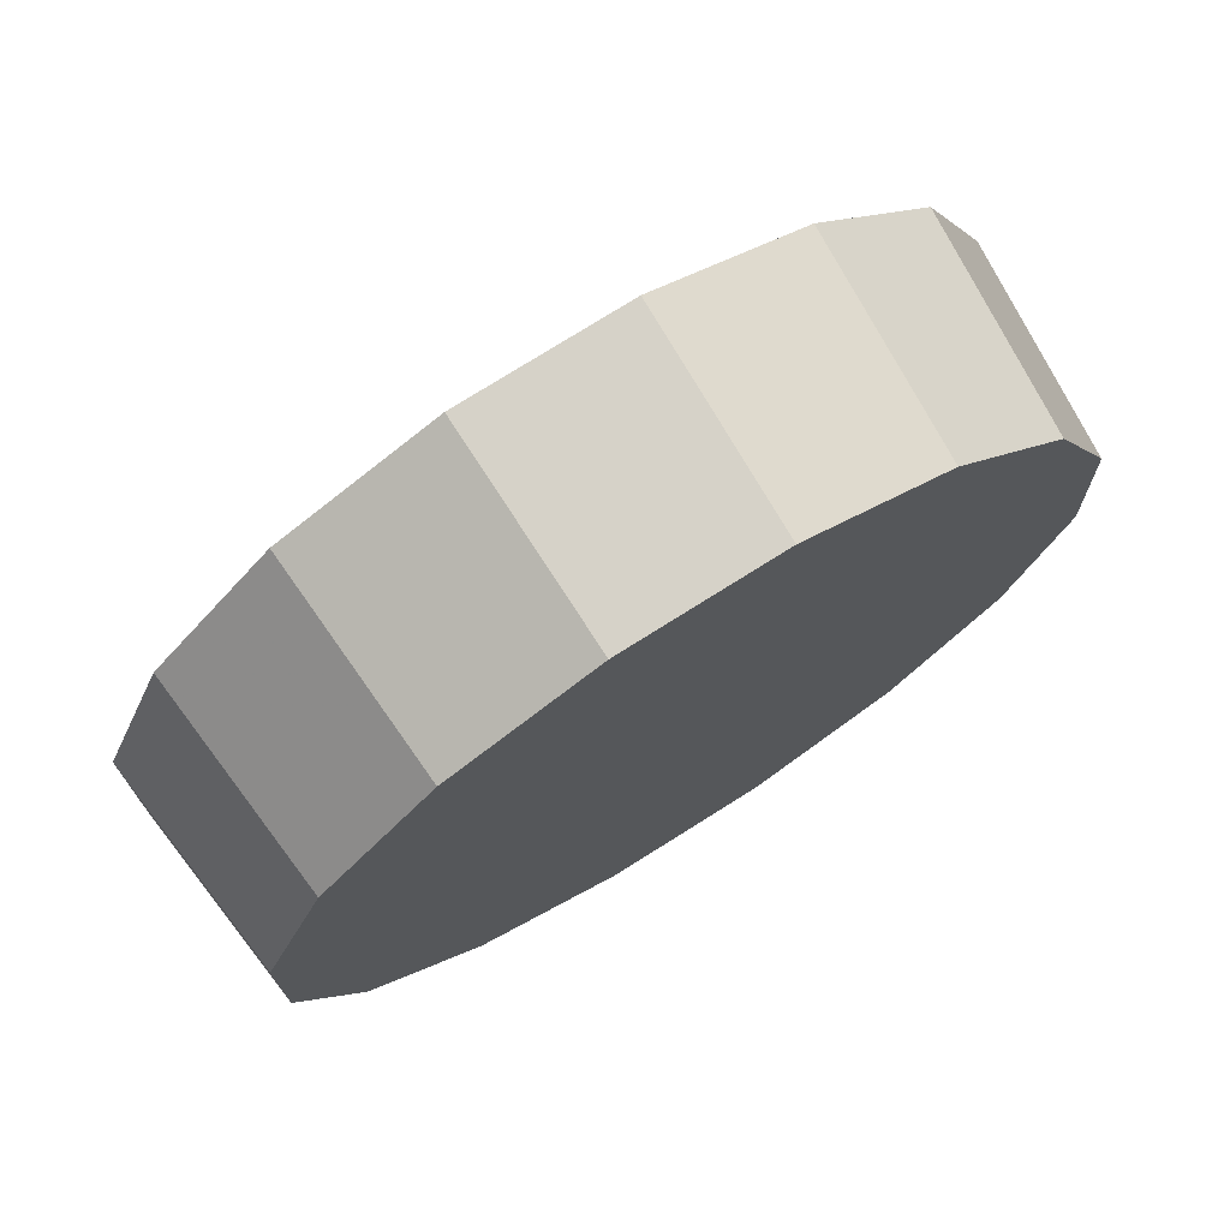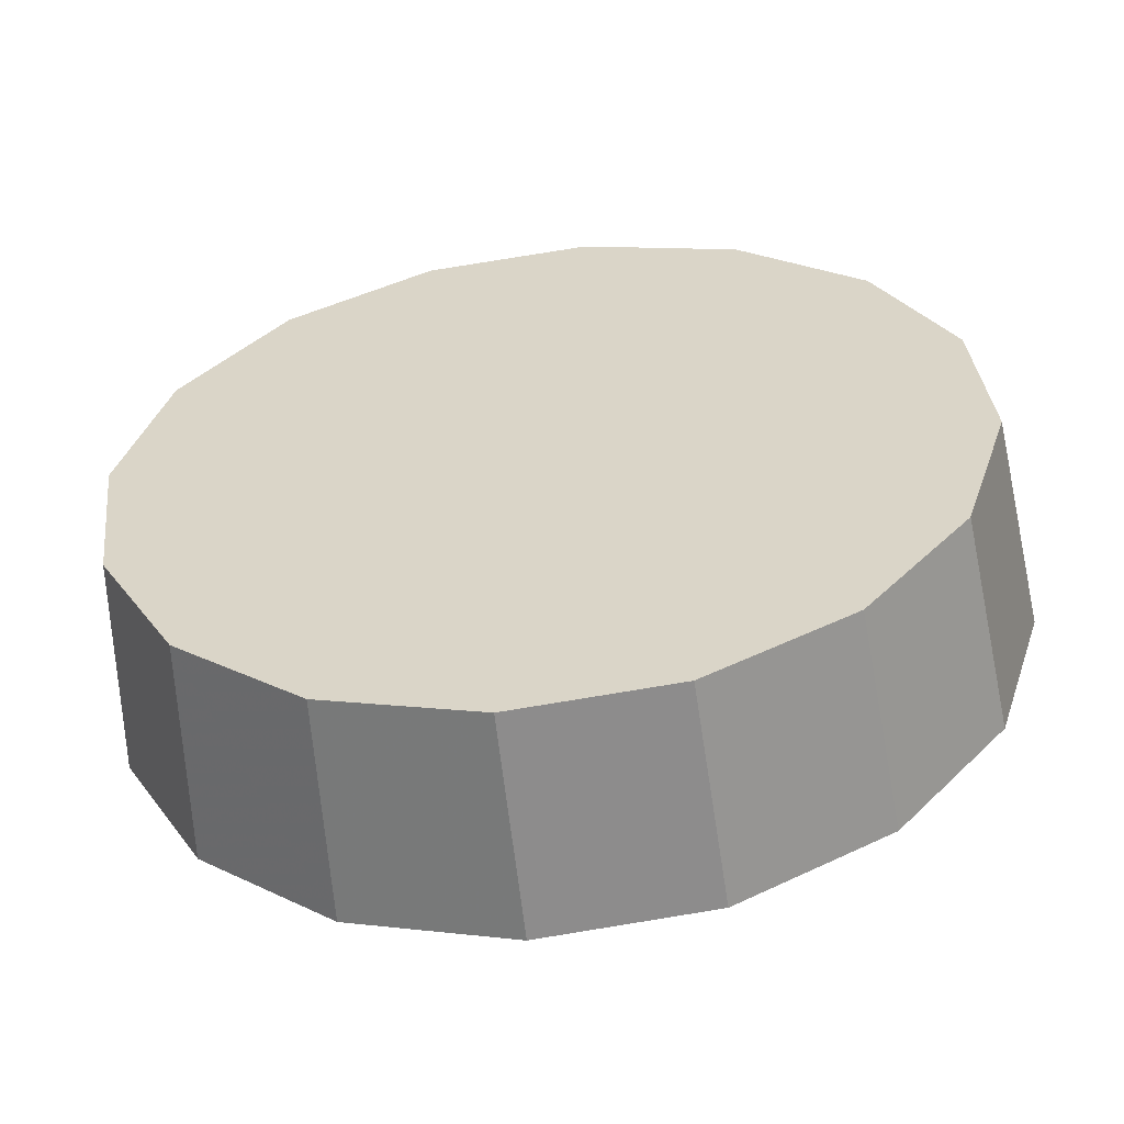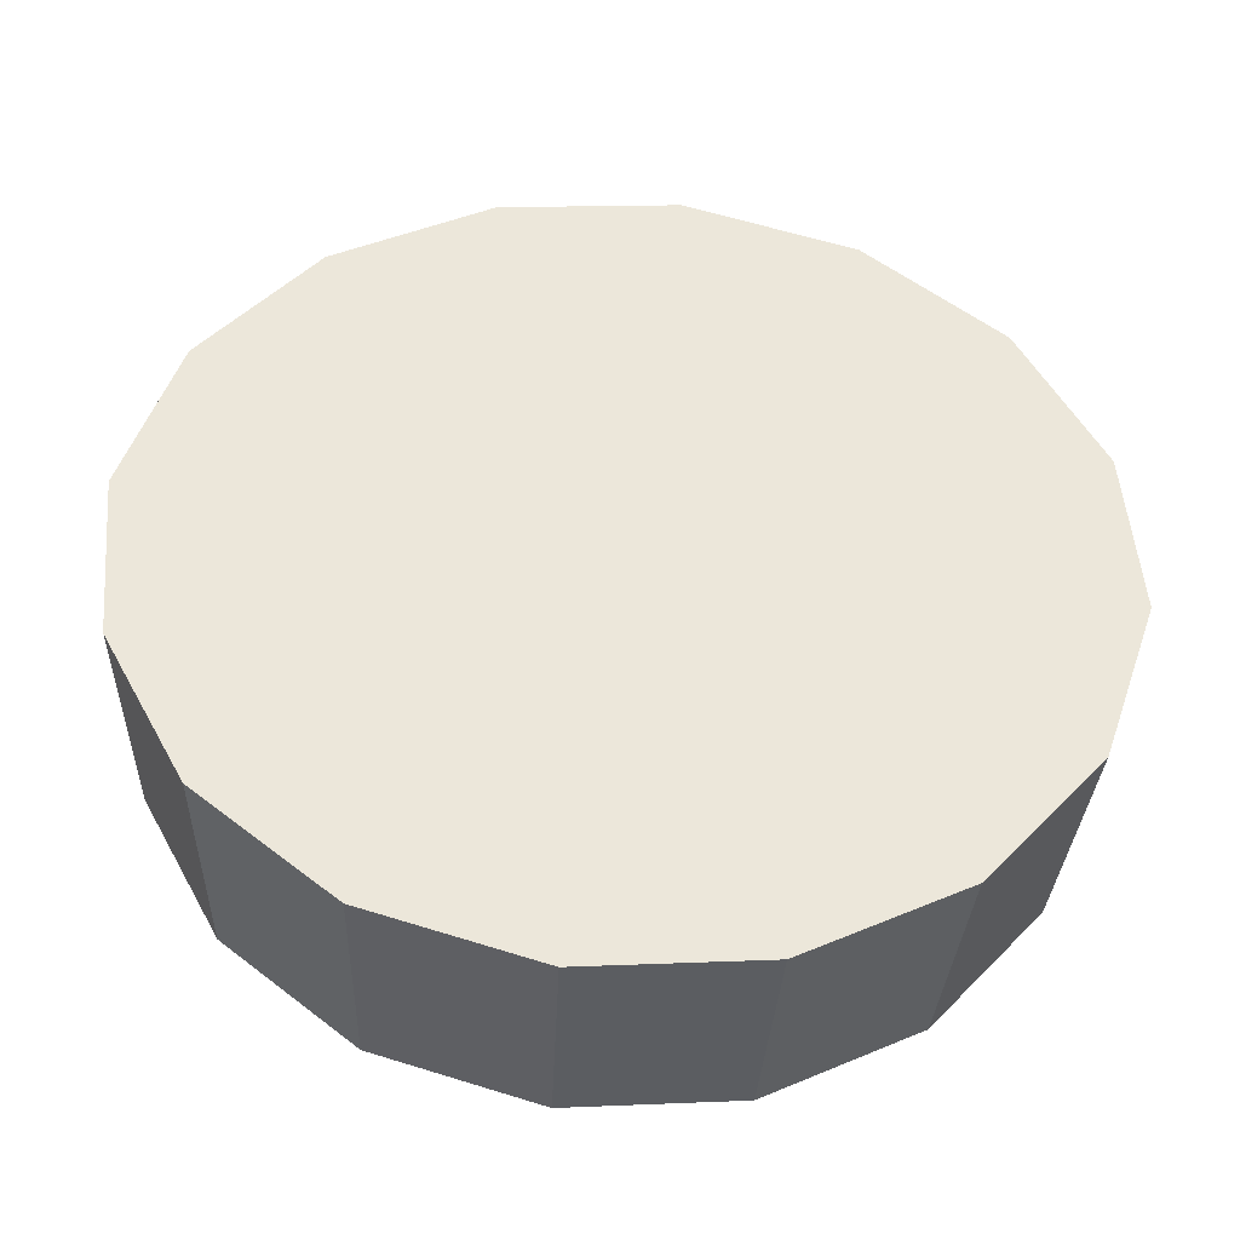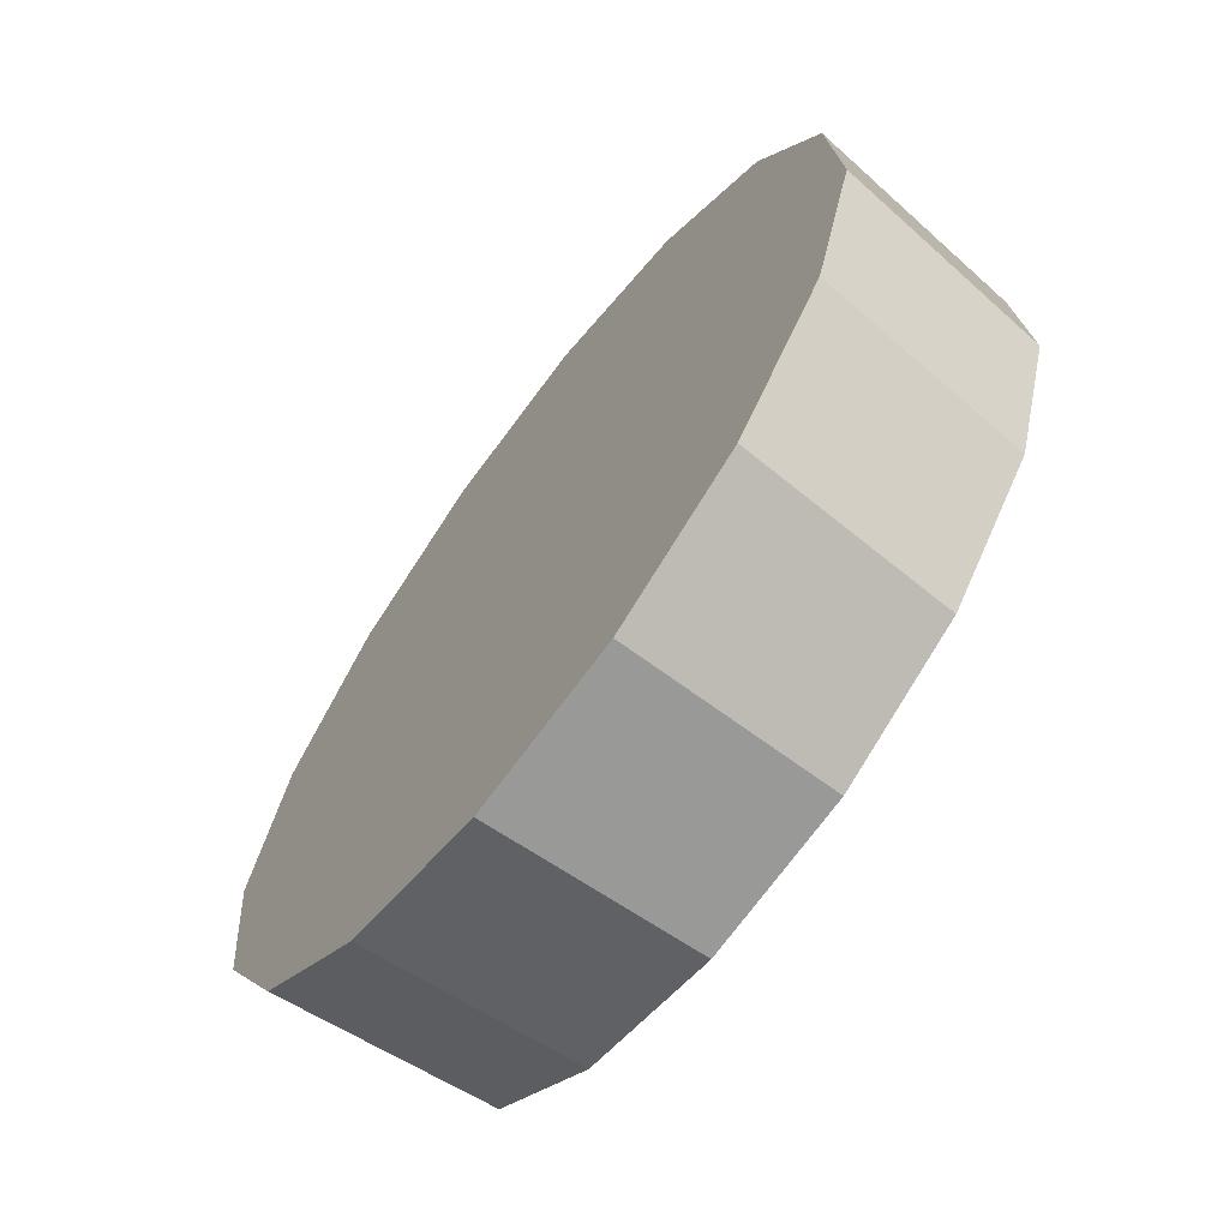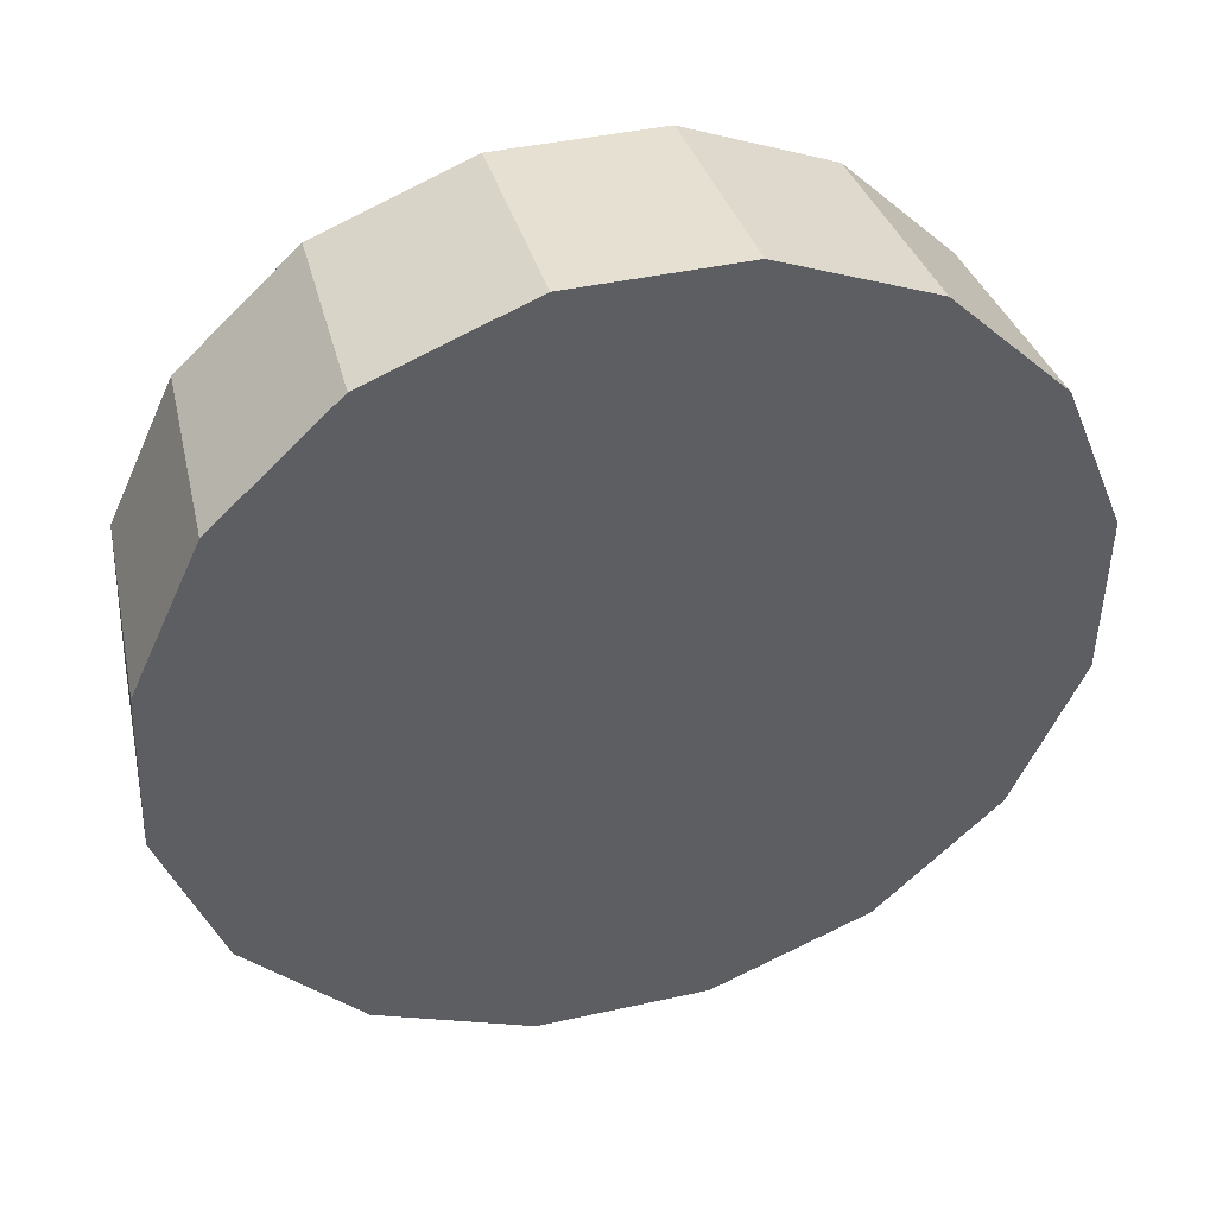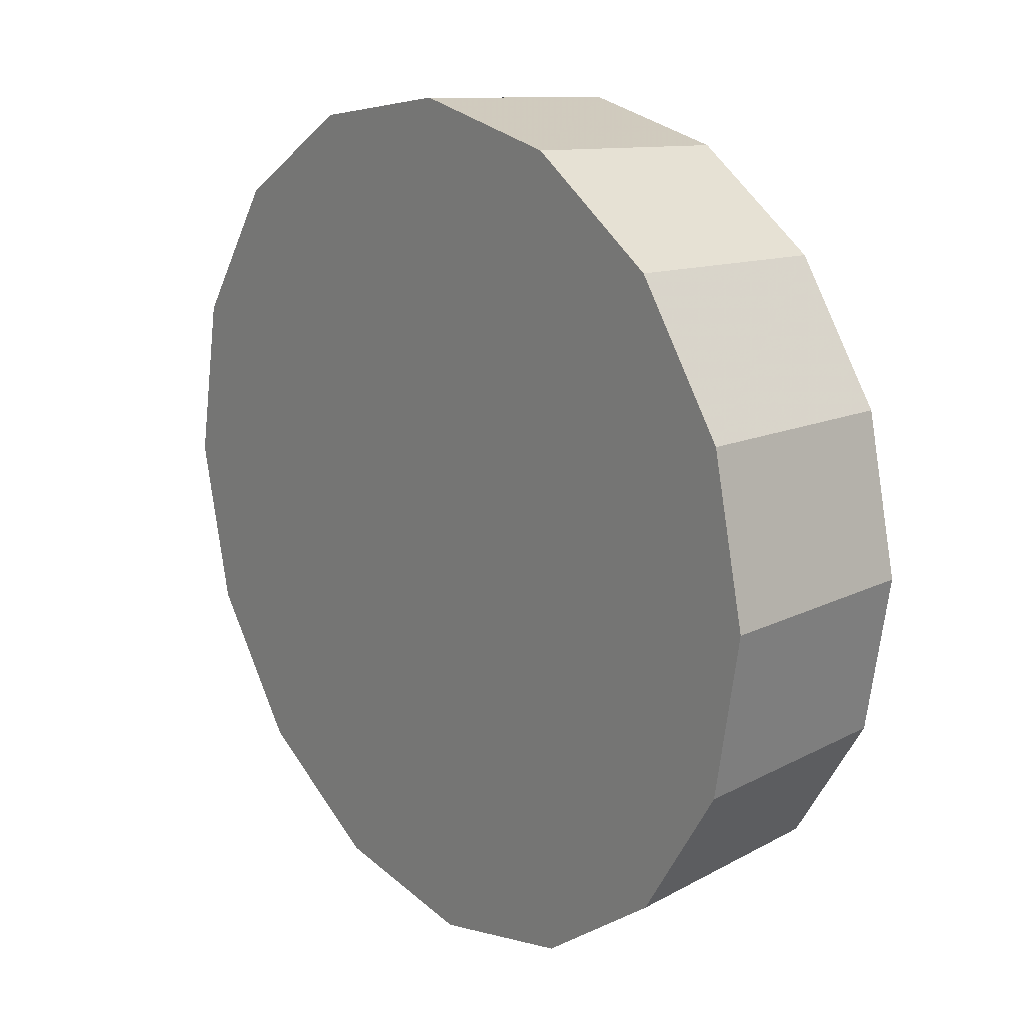
<metadata>
{"format":"obj","ext":"obj","renderer":"f3d","projection":"perspective","resolution":1024,"background":"white","views":[{"elev":-64.2,"azim":177.4,"up":"+Y"},{"elev":-20.2,"azim":-36.1,"up":"+Z"},{"elev":-7.9,"azim":133.5,"up":"+Y"},{"elev":1.9,"azim":-147.7,"up":"+Y"},{"elev":4.0,"azim":114.3,"up":"+Z"},{"elev":-55.8,"azim":-148.1,"up":"+Z"}]}
</metadata>
<code>
v 0.0005062 1.979 2.176
v -0.0175 2.022 2.199
v -0.04891 2.062 2.207
v -0.08892 2.093 2.199
v -0.1315 2.111 2.176
v -0.17 2.113 2.142
v -0.1988 2.098 2.102
v -0.2133 2.07 2.062
v -0.2115 2.031 2.027
v -0.1934 1.989 2.005
v -0.162 1.949 1.997
v -0.122 1.917 2.005
v -0.07949 1.899 2.028
v -0.04091 1.897 2.062
v -0.01216 1.912 2.102
v 0.002382 1.941 2.142
v -0.1055 2.005 2.102
v -0.1055 2.005 2.102
v -0.1055 2.005 2.102
v -0.1055 2.005 2.102
v -0.1055 2.005 2.102
v -0.1055 2.005 2.102
v -0.1055 2.005 2.102
v -0.1055 2.005 2.102
v -0.1055 2.005 2.102
v -0.1055 2.005 2.102
v -0.1055 2.005 2.102
v -0.1055 2.005 2.102
v -0.1055 2.005 2.102
v -0.1055 2.005 2.102
v -0.1055 2.005 2.102
v -0.1055 2.005 2.102
v -0.04172 1.943 2.212
v -0.05886 1.984 2.234
v -0.08875 2.022 2.242
v -0.1268 2.052 2.234
v -0.1673 2.069 2.212
v -0.204 2.071 2.18
v -0.2314 2.057 2.142
v -0.2452 2.03 2.103
v -0.2435 1.993 2.071
v -0.2263 1.952 2.049
v -0.1964 1.914 2.042
v -0.1583 1.884 2.049
v -0.1179 1.867 2.071
v -0.08114 1.865 2.103
v -0.05377 1.879 2.142
v -0.03993 1.907 2.18
v -0.1426 1.968 2.142
v -0.1426 1.968 2.142
v -0.1426 1.968 2.142
v -0.1426 1.968 2.142
v -0.1426 1.968 2.142
v -0.1426 1.968 2.142
v -0.1426 1.968 2.142
v -0.1426 1.968 2.142
v -0.1426 1.968 2.142
v -0.1426 1.968 2.142
v -0.1426 1.968 2.142
v -0.1426 1.968 2.142
v -0.1426 1.968 2.142
v -0.1426 1.968 2.142
v -0.1426 1.968 2.142
v -0.1426 1.968 2.142
f 33 34 49
f 49 34 50
f 34 35 50
f 50 35 51
f 35 36 51
f 51 36 52
f 36 37 52
f 52 37 53
f 37 38 53
f 53 38 54
f 38 39 54
f 54 39 55
f 39 40 55
f 55 40 56
f 40 41 56
f 56 41 57
f 41 42 57
f 57 42 58
f 42 43 58
f 58 43 59
f 43 44 59
f 59 44 60
f 44 45 60
f 60 45 61
f 45 46 61
f 61 46 62
f 46 47 62
f 62 47 63
f 47 48 63
f 63 48 64
f 48 33 64
f 64 33 49
f 2 1 17
f 2 17 18
f 3 2 18
f 3 18 19
f 4 3 19
f 4 19 20
f 5 4 20
f 5 20 21
f 6 5 21
f 6 21 22
f 7 6 22
f 7 22 23
f 8 7 23
f 8 23 24
f 9 8 24
f 9 24 25
f 10 9 25
f 10 25 26
f 11 10 26
f 11 26 27
f 12 11 27
f 12 27 28
f 13 12 28
f 13 28 29
f 14 13 29
f 14 29 30
f 15 14 30
f 15 30 31
f 16 15 31
f 16 31 32
f 1 16 32
f 1 32 17
f 49 50 17
f 17 50 18
f 50 51 18
f 18 51 19
f 51 52 19
f 19 52 20
f 52 53 20
f 20 53 21
f 53 54 21
f 21 54 22
f 54 55 22
f 22 55 23
f 55 56 23
f 23 56 24
f 56 57 24
f 24 57 25
f 57 58 25
f 25 58 26
f 58 59 26
f 26 59 27
f 59 60 27
f 27 60 28
f 60 61 28
f 28 61 29
f 61 62 29
f 29 62 30
f 62 63 30
f 30 63 31
f 63 64 31
f 31 64 32
f 64 49 32
f 32 49 17
f 1 2 33
f 33 2 34
f 2 3 34
f 34 3 35
f 3 4 35
f 35 4 36
f 4 5 36
f 36 5 37
f 5 6 37
f 37 6 38
f 6 7 38
f 38 7 39
f 7 8 39
f 39 8 40
f 8 9 40
f 40 9 41
f 9 10 41
f 41 10 42
f 10 11 42
f 42 11 43
f 11 12 43
f 43 12 44
f 12 13 44
f 44 13 45
f 13 14 45
f 45 14 46
f 14 15 46
f 46 15 47
f 15 16 47
f 47 16 48
f 16 1 48
f 48 1 33

</code>
